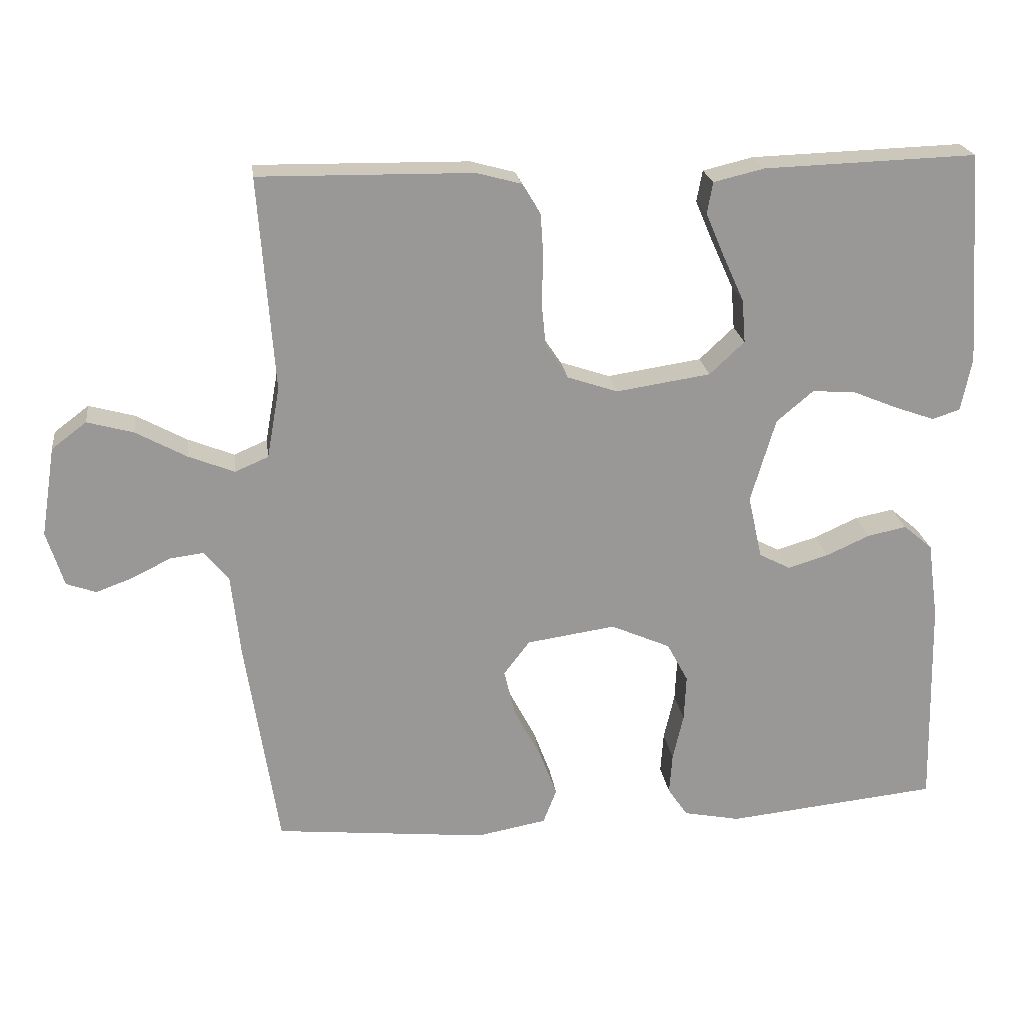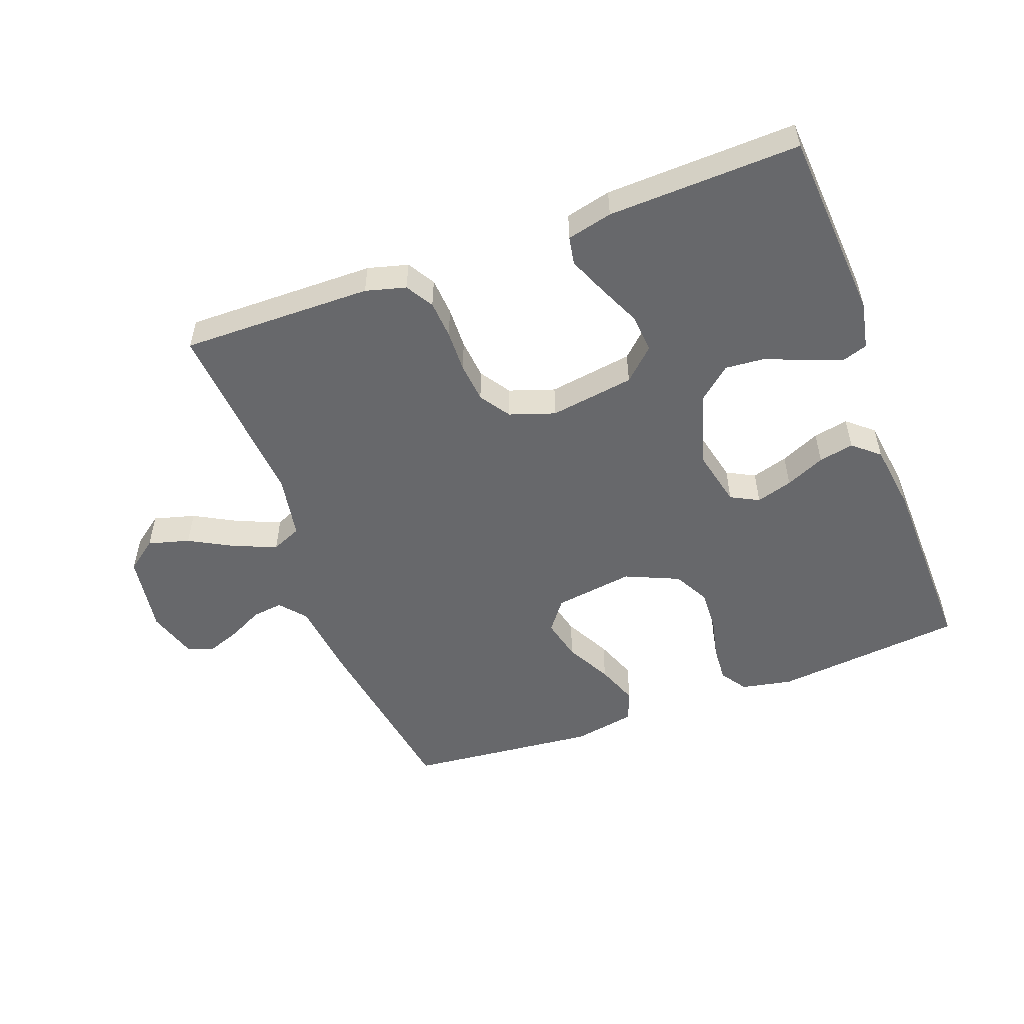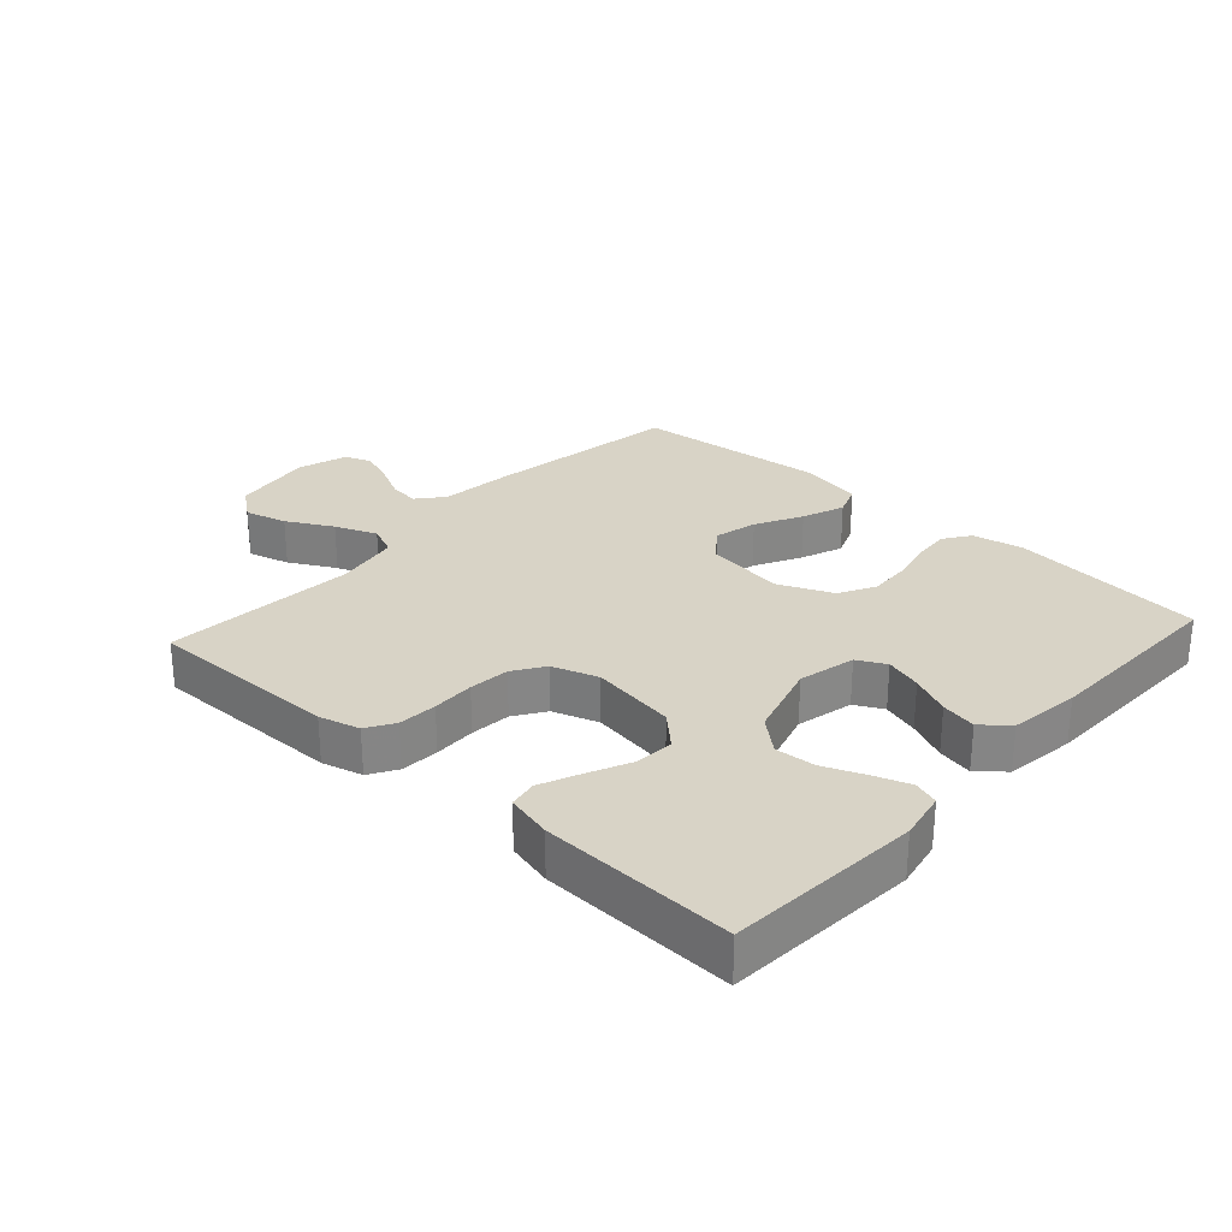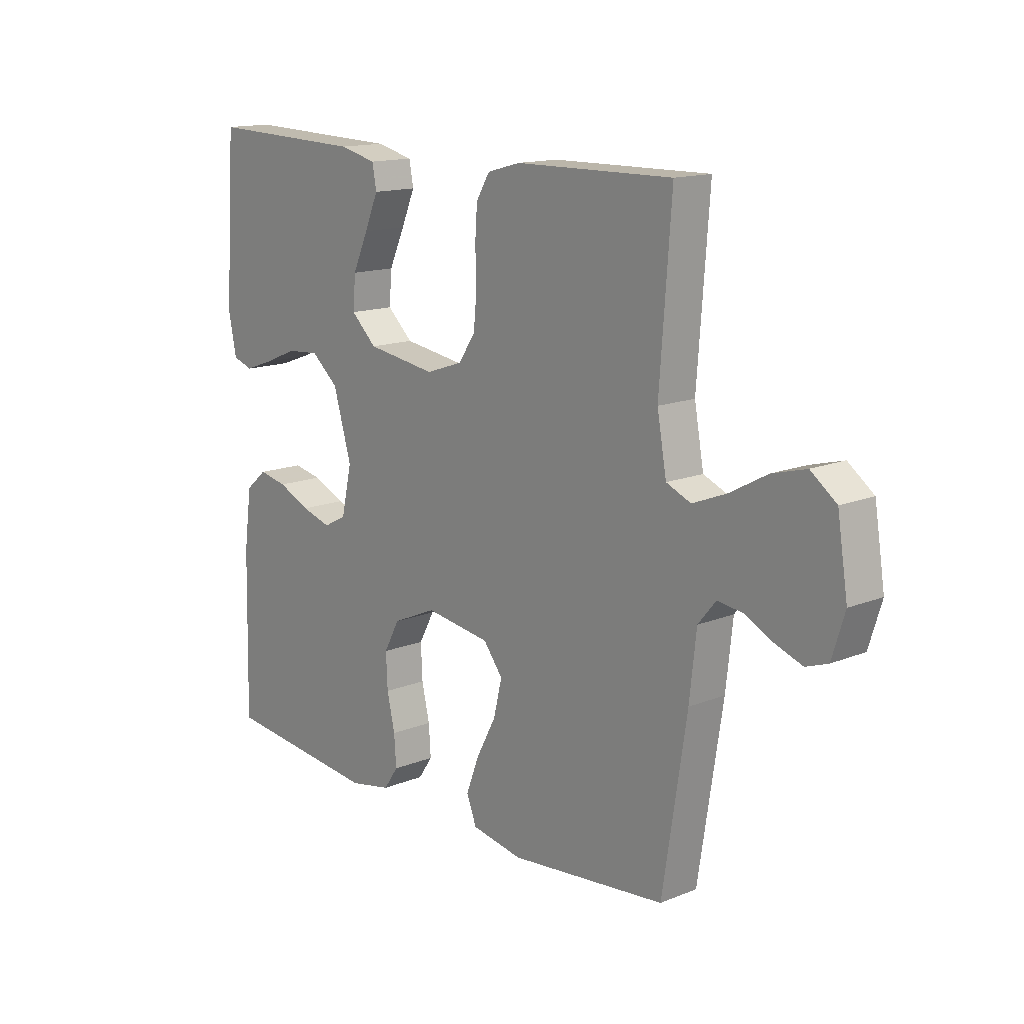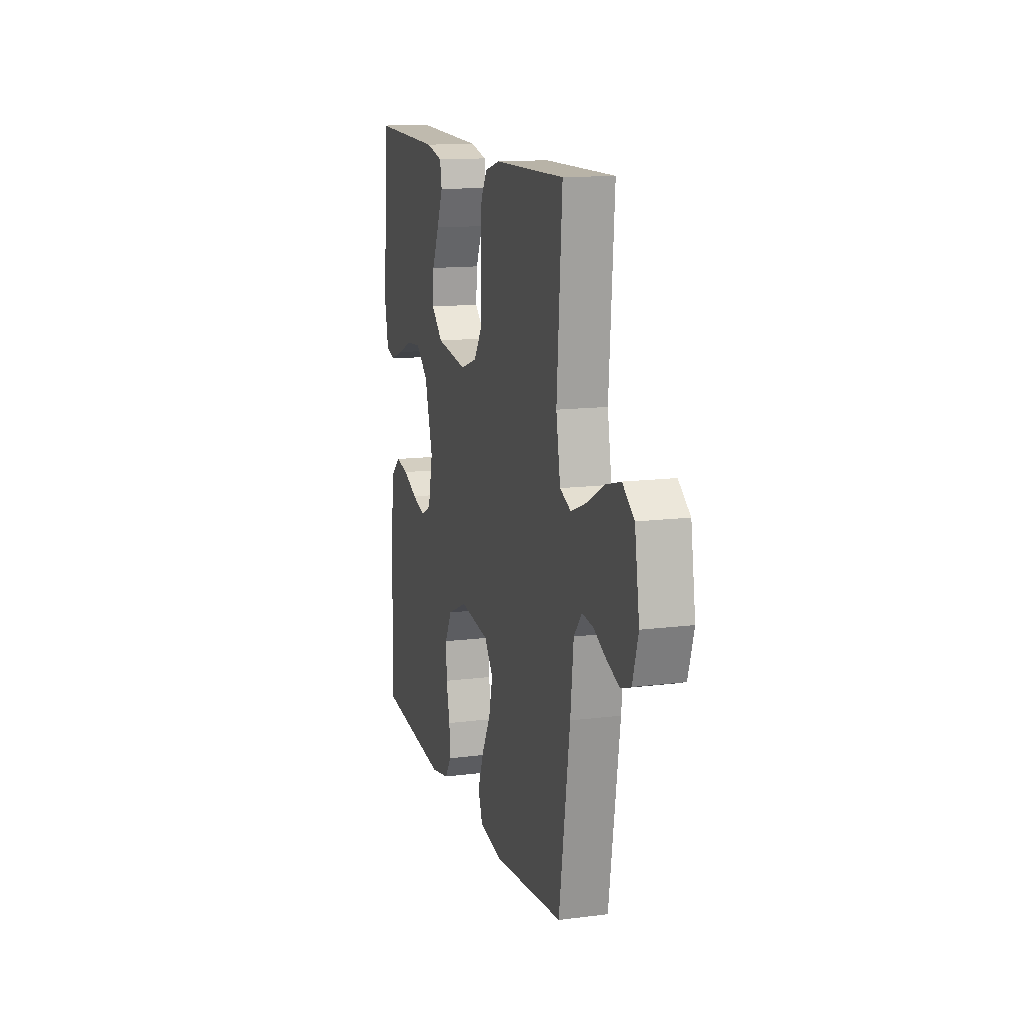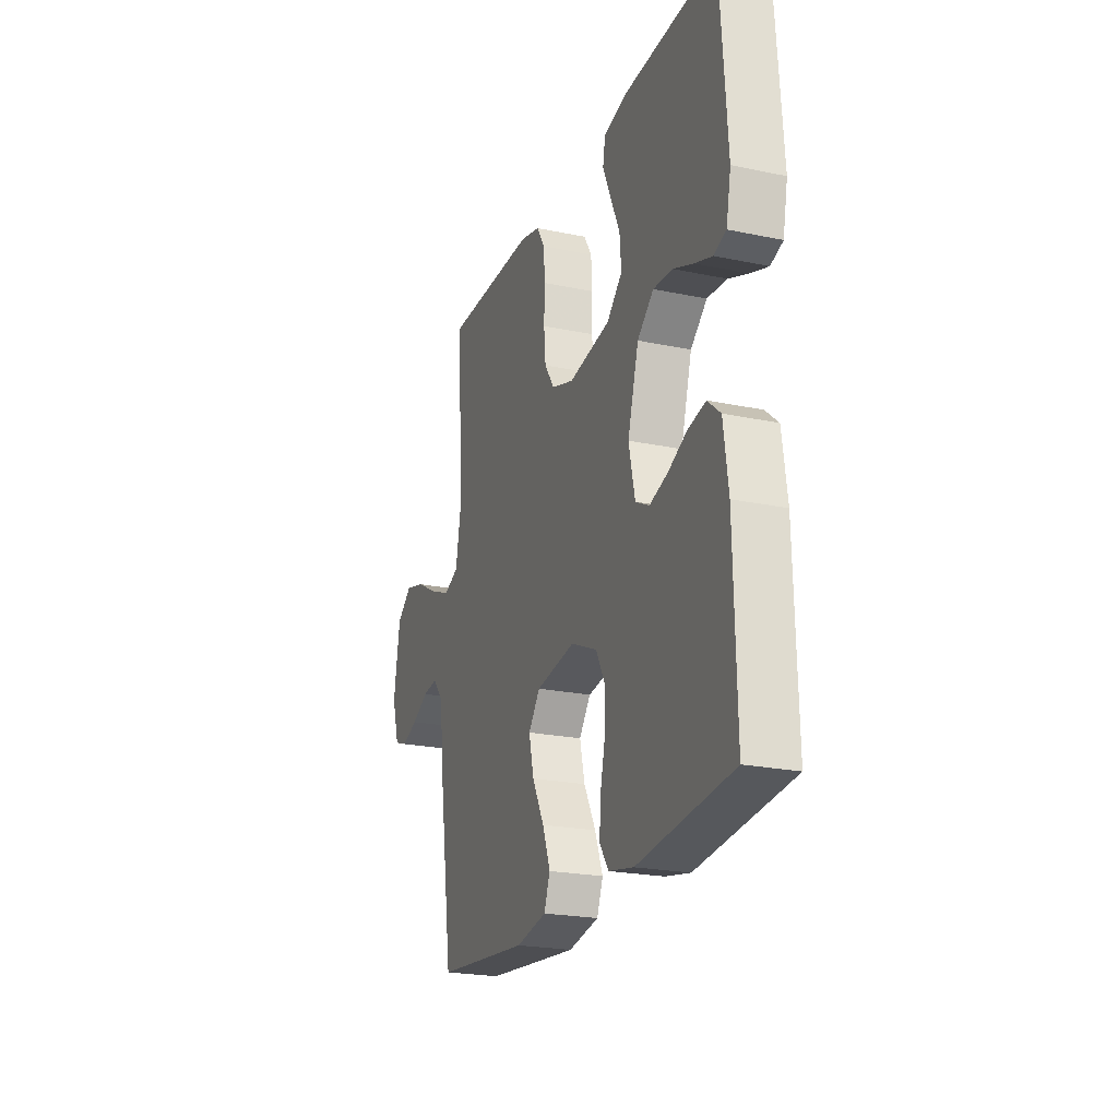
<metadata>
{"format":"obj","ext":"obj","renderer":"f3d","projection":"perspective","resolution":1024,"background":"white","views":[{"elev":21.8,"azim":-7.5,"up":"+Z"},{"elev":-52.5,"azim":20.4,"up":"+Y"},{"elev":28.0,"azim":42.3,"up":"+Y"},{"elev":14.6,"azim":-131.0,"up":"+Z"},{"elev":13.6,"azim":-105.9,"up":"+Z"},{"elev":-22.5,"azim":70.2,"up":"+Z"}]}
</metadata>
<code>
v 0.5 0.07 0.5
v 0.521 0.07 0.2
v 0.506 0.07 0.125
v 0.467 0.07 0.112
v 0.411 0.07 0.132
v 0.348 0.07 0.158
v 0.286 0.07 0.163
v 0.234 0.07 0.119
v 0.199 0.07 0
v 0.219 0.07 -0.089
v 0.263 0.07 -0.112
v 0.32 0.07 -0.095
v 0.382 0.07 -0.067
v 0.437 0.07 -0.056
v 0.478 0.07 -0.091
v 0.493 0.07 -0.2
v 0.5 0.07 -0.5
v 0.2 0.07 -0.531
v 0.12 0.07 -0.515
v 0.092 0.07 -0.474
v 0.096 0.07 -0.416
v 0.111 0.07 -0.35
v 0.114 0.07 -0.285
v 0.084 0.07 -0.229
v 0 0.07 -0.192
v -0.125 0.07 -0.21
v -0.162 0.07 -0.258
v -0.146 0.07 -0.325
v -0.108 0.07 -0.397
v -0.083 0.07 -0.463
v -0.102 0.07 -0.512
v -0.2 0.07 -0.53
v -0.5 0.07 -0.5
v -0.546 0.07 -0.2
v -0.559 0.07 -0.082
v -0.593 0.07 -0.041
v -0.641 0.07 -0.047
v -0.695 0.07 -0.074
v -0.747 0.07 -0.093
v -0.789 0.07 -0.078
v -0.813 0.07 0
v -0.793 0.07 0.126
v -0.744 0.07 0.163
v -0.679 0.07 0.145
v -0.608 0.07 0.106
v -0.543 0.07 0.08
v -0.496 0.07 0.1
v -0.478 0.07 0.2
v -0.5 0.07 0.5
v -0.2 0.07 0.496
v -0.137 0.07 0.479
v -0.111 0.07 0.436
v -0.107 0.07 0.376
v -0.109 0.07 0.31
v -0.103 0.07 0.247
v -0.071 0.07 0.199
v 0 0.07 0.175
v 0.133 0.07 0.195
v 0.182 0.07 0.241
v 0.177 0.07 0.302
v 0.147 0.07 0.368
v 0.121 0.07 0.429
v 0.129 0.07 0.473
v 0.2 0.07 0.49
v 0.5 0 0.5
v 0.521 0 0.2
v 0.506 0 0.125
v 0.467 0 0.112
v 0.411 0 0.132
v 0.348 0 0.158
v 0.286 0 0.163
v 0.234 0 0.119
v 0.199 0 0
v 0.219 0 -0.089
v 0.263 0 -0.112
v 0.32 0 -0.095
v 0.382 0 -0.067
v 0.437 0 -0.056
v 0.478 0 -0.091
v 0.493 0 -0.2
v 0.5 0 -0.5
v 0.2 0 -0.531
v 0.12 0 -0.515
v 0.092 0 -0.474
v 0.096 0 -0.416
v 0.111 0 -0.35
v 0.114 0 -0.285
v 0.084 0 -0.229
v 0 0 -0.192
v -0.125 0 -0.21
v -0.162 0 -0.258
v -0.146 0 -0.325
v -0.108 0 -0.397
v -0.083 0 -0.463
v -0.102 0 -0.512
v -0.2 0 -0.53
v -0.5 0 -0.5
v -0.546 0 -0.2
v -0.559 0 -0.082
v -0.593 0 -0.041
v -0.641 0 -0.047
v -0.695 0 -0.074
v -0.747 0 -0.093
v -0.789 0 -0.078
v -0.813 0 0
v -0.793 0 0.126
v -0.744 0 0.163
v -0.679 0 0.145
v -0.608 0 0.106
v -0.543 0 0.08
v -0.496 0 0.1
v -0.478 0 0.2
v -0.5 0 0.5
v -0.2 0 0.496
v -0.137 0 0.479
v -0.111 0 0.436
v -0.107 0 0.376
v -0.109 0 0.31
v -0.103 0 0.247
v -0.071 0 0.199
v 0 0 0.175
v 0.133 0 0.195
v 0.182 0 0.241
v 0.177 0 0.302
v 0.147 0 0.368
v 0.121 0 0.429
v 0.129 0 0.473
v 0.2 0 0.49
f 60 61 62 63
f 60 63 64 1
f 51 52 53 54
f 51 54 55
f 48 49 50 51
f 47 48 51 55
f 46 47 55 56
f 42 43 44 45
f 42 45 46
f 41 42 46
f 37 38 39 40
f 37 40 41 46
f 32 33 34 35
f 30 31 32 35
f 28 29 30 35
f 27 28 35 36
f 26 27 36
f 25 26 36
f 19 20 21 22
f 19 22 23
f 18 19 23
f 17 18 23
f 16 17 23 24
f 12 13 14 15
f 11 12 15 16
f 3 4 5 6
f 1 2 3 6
f 59 60 1 6
f 58 59 6 7
f 57 58 7 8
f 37 46 56 57
f 36 37 57 8
f 25 36 8 9
f 11 16 24 25
f 10 11 25
f 9 10 25
f 127 126 125 124
f 65 128 127 124
f 118 117 116 115
f 119 118 115
f 115 114 113 112
f 119 115 112 111
f 120 119 111 110
f 109 108 107 106
f 110 109 106
f 110 106 105
f 104 103 102 101
f 110 105 104 101
f 99 98 97 96
f 99 96 95 94
f 99 94 93 92
f 100 99 92 91
f 100 91 90
f 100 90 89
f 86 85 84 83
f 87 86 83
f 87 83 82
f 87 82 81
f 88 87 81 80
f 79 78 77 76
f 80 79 76 75
f 70 69 68 67
f 70 67 66 65
f 70 65 124 123
f 71 70 123 122
f 72 71 122 121
f 121 120 110 101
f 72 121 101 100
f 73 72 100 89
f 89 88 80 75
f 89 75 74
f 89 74 73
f 1 65 66 2
f 2 66 67 3
f 3 67 68 4
f 4 68 69 5
f 5 69 70 6
f 6 70 71 7
f 7 71 72 8
f 8 72 73 9
f 9 73 74 10
f 10 74 75 11
f 11 75 76 12
f 12 76 77 13
f 13 77 78 14
f 14 78 79 15
f 15 79 80 16
f 16 80 81 17
f 17 81 82 18
f 18 82 83 19
f 19 83 84 20
f 20 84 85 21
f 21 85 86 22
f 22 86 87 23
f 23 87 88 24
f 24 88 89 25
f 25 89 90 26
f 26 90 91 27
f 27 91 92 28
f 28 92 93 29
f 29 93 94 30
f 30 94 95 31
f 31 95 96 32
f 32 96 97 33
f 33 97 98 34
f 34 98 99 35
f 35 99 100 36
f 36 100 101 37
f 37 101 102 38
f 38 102 103 39
f 39 103 104 40
f 40 104 105 41
f 41 105 106 42
f 42 106 107 43
f 43 107 108 44
f 44 108 109 45
f 45 109 110 46
f 46 110 111 47
f 47 111 112 48
f 48 112 113 49
f 49 113 114 50
f 50 114 115 51
f 51 115 116 52
f 52 116 117 53
f 53 117 118 54
f 54 118 119 55
f 55 119 120 56
f 56 120 121 57
f 57 121 122 58
f 58 122 123 59
f 59 123 124 60
f 60 124 125 61
f 61 125 126 62
f 62 126 127 63
f 63 127 128 64
f 64 128 65 1

</code>
